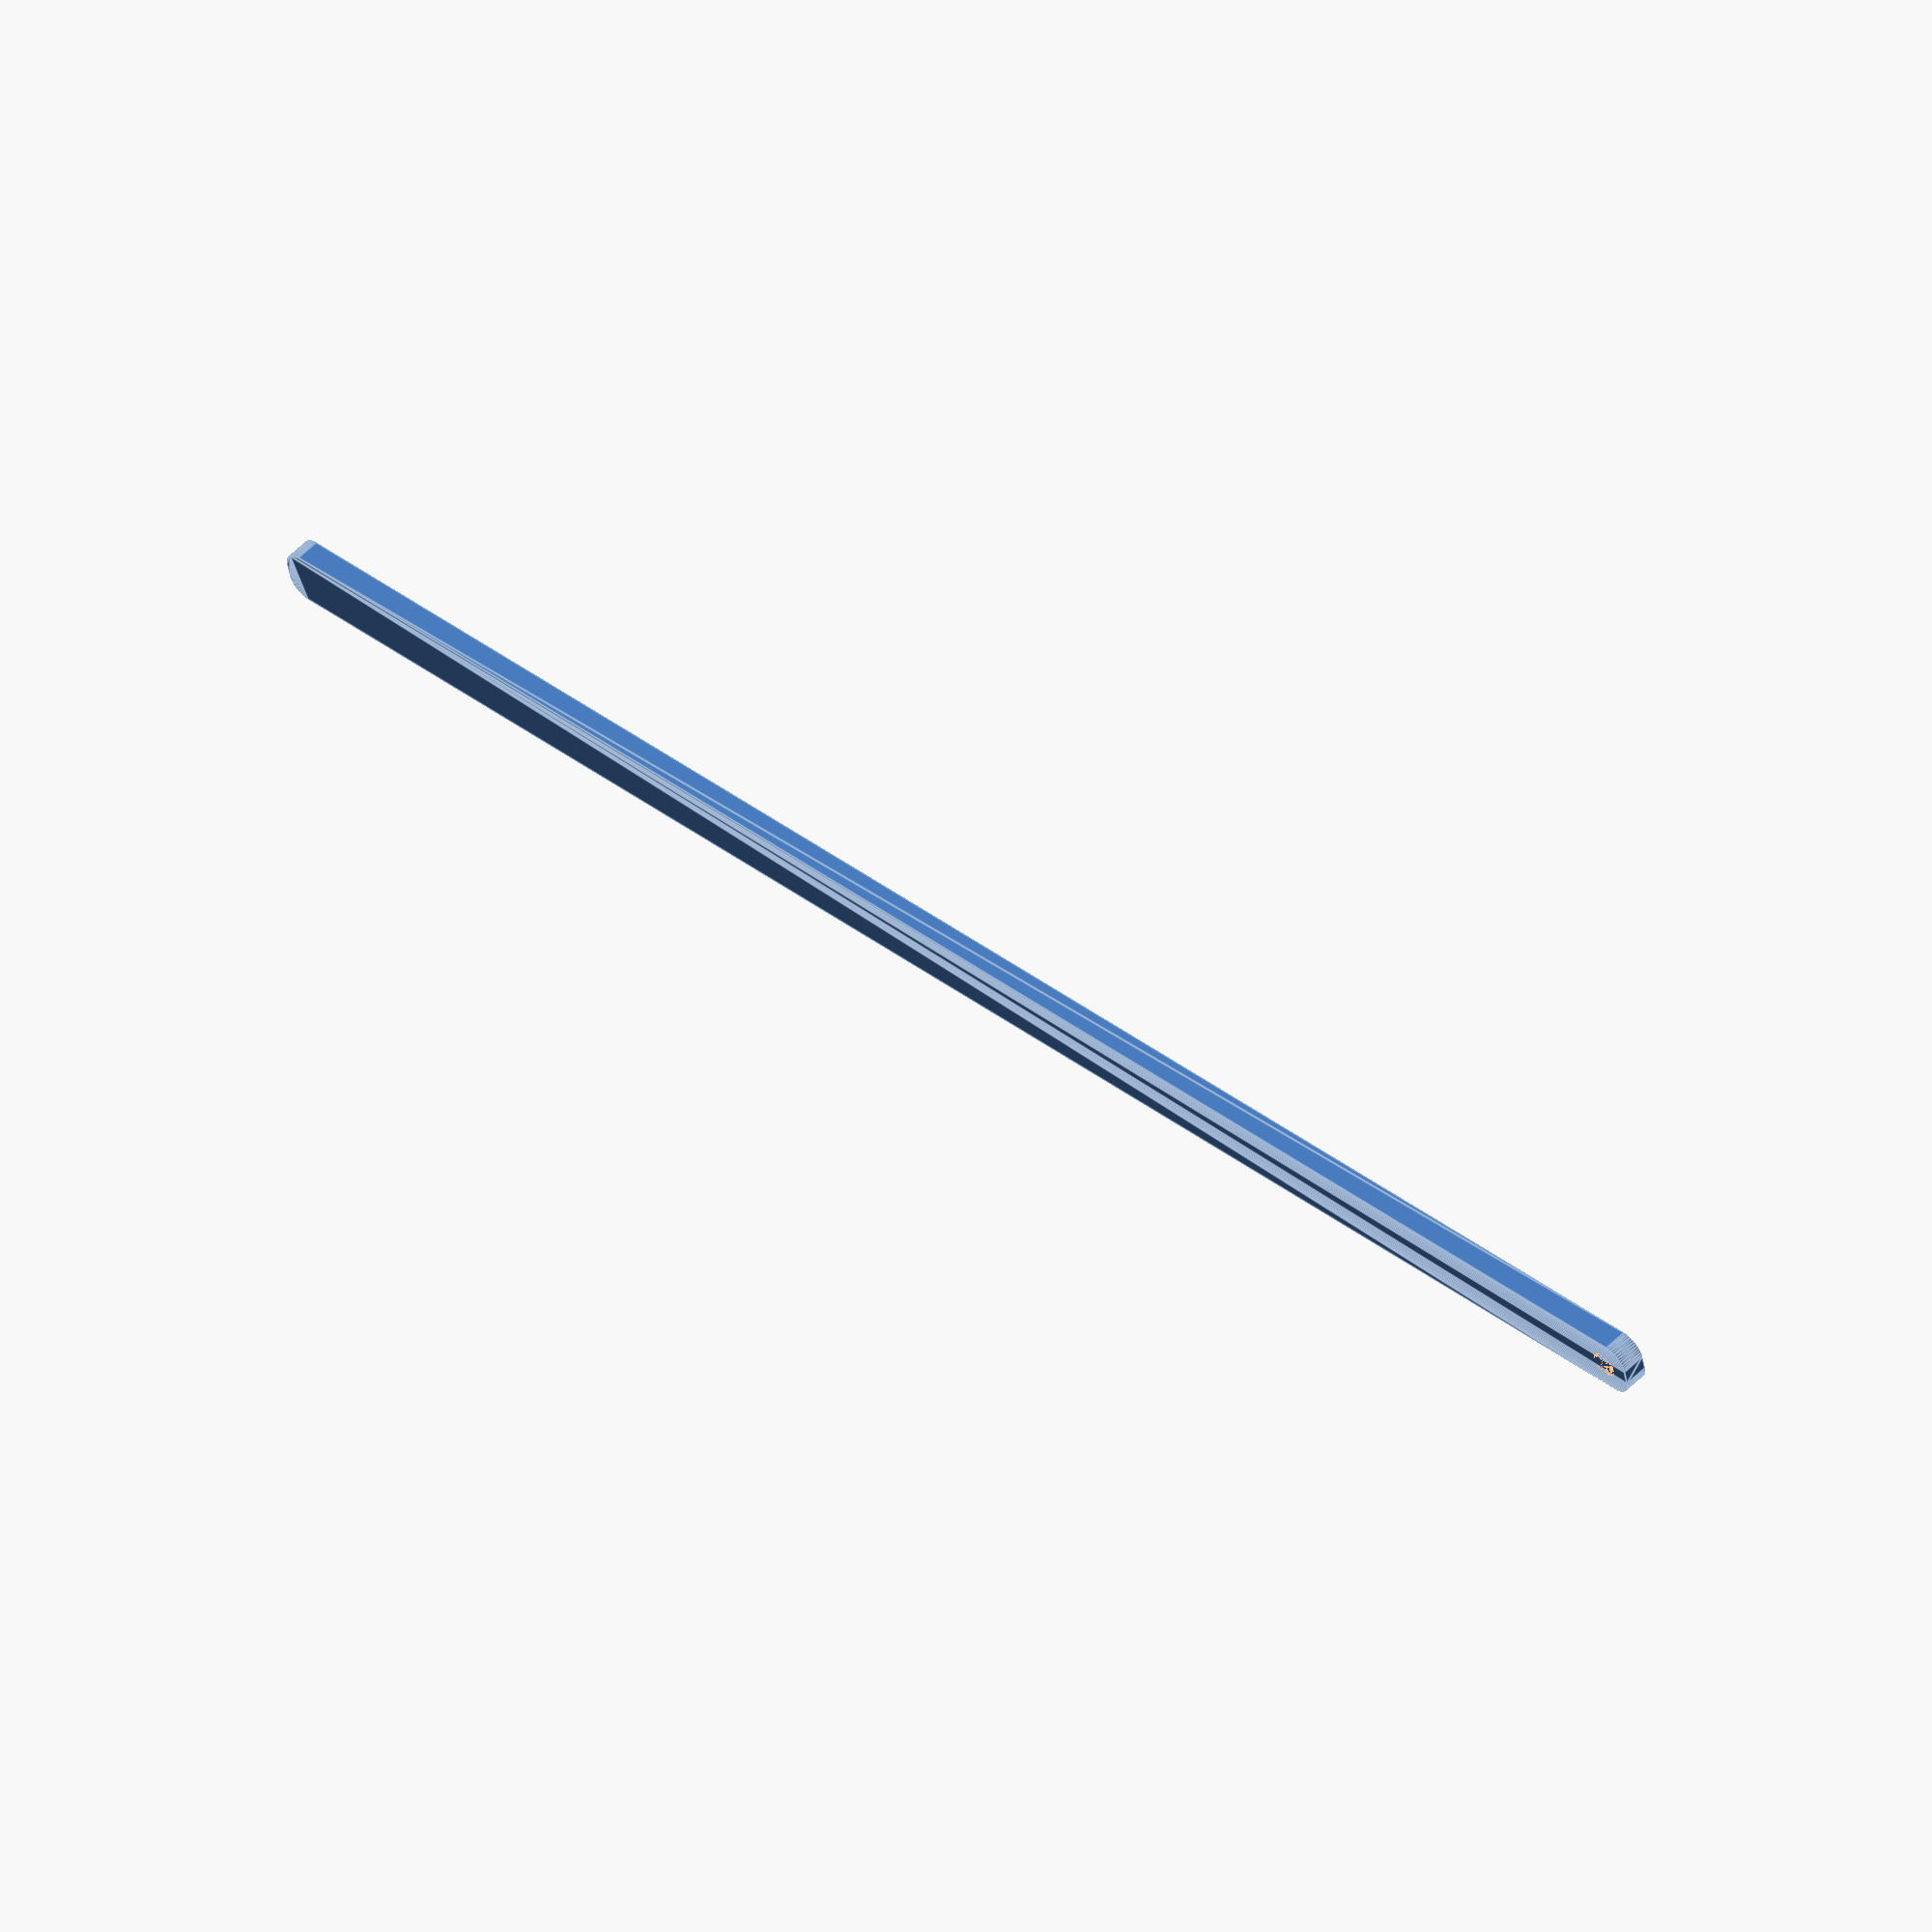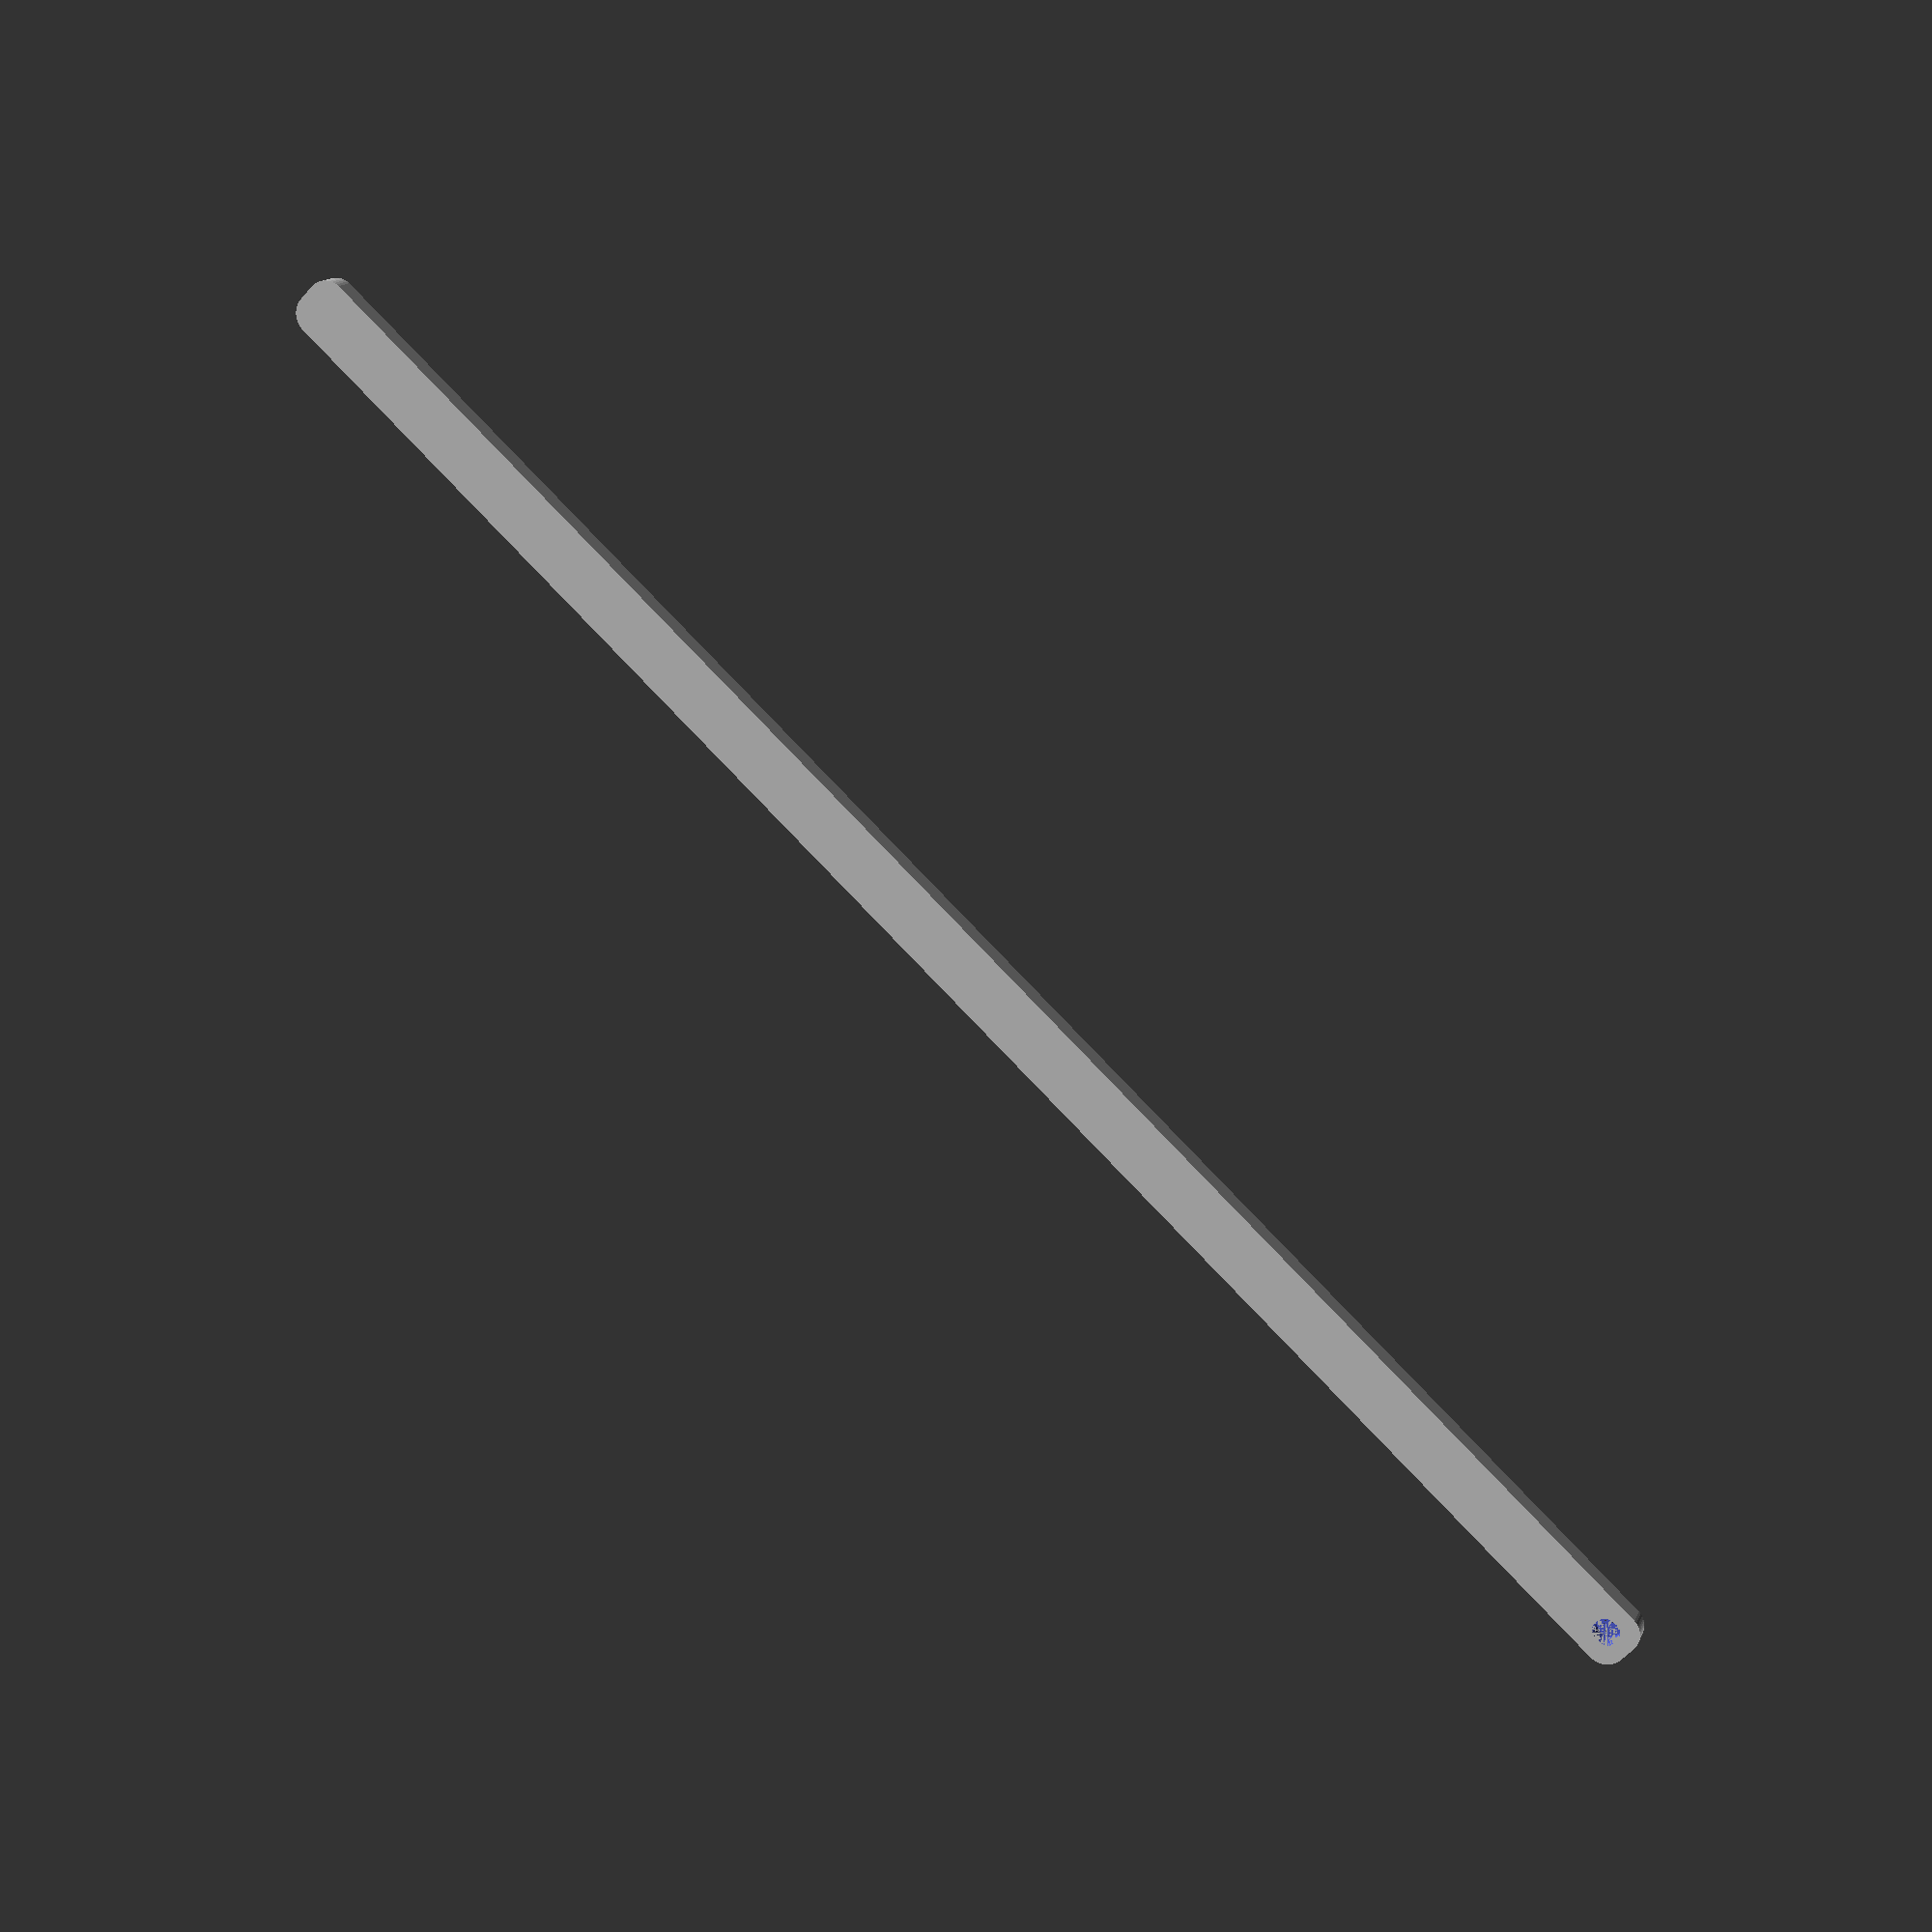
<openscad>
$fn = 50;


difference() {
	union() {
		hull() {
			translate(v = [-212.0000000000, 2.0000000000, 0]) {
				cylinder(h = 6, r = 5);
			}
			translate(v = [212.0000000000, 2.0000000000, 0]) {
				cylinder(h = 6, r = 5);
			}
			translate(v = [-212.0000000000, -2.0000000000, 0]) {
				cylinder(h = 6, r = 5);
			}
			translate(v = [212.0000000000, -2.0000000000, 0]) {
				cylinder(h = 6, r = 5);
			}
		}
	}
	union() {
		translate(v = [-210.0000000000, 0.0000000000, 0]) {
			cylinder(h = 6, r = 3.2500000000);
		}
		translate(v = [-210.0000000000, 0.0000000000, 0]) {
			cylinder(h = 6, r = 1.8000000000);
		}
		translate(v = [-210.0000000000, 0.0000000000, 0]) {
			cylinder(h = 6, r = 1.8000000000);
		}
		translate(v = [-210.0000000000, 0.0000000000, 0]) {
			cylinder(h = 6, r = 1.8000000000);
		}
	}
}
</openscad>
<views>
elev=124.7 azim=347.2 roll=136.4 proj=o view=edges
elev=345.6 azim=316.7 roll=197.0 proj=p view=solid
</views>
